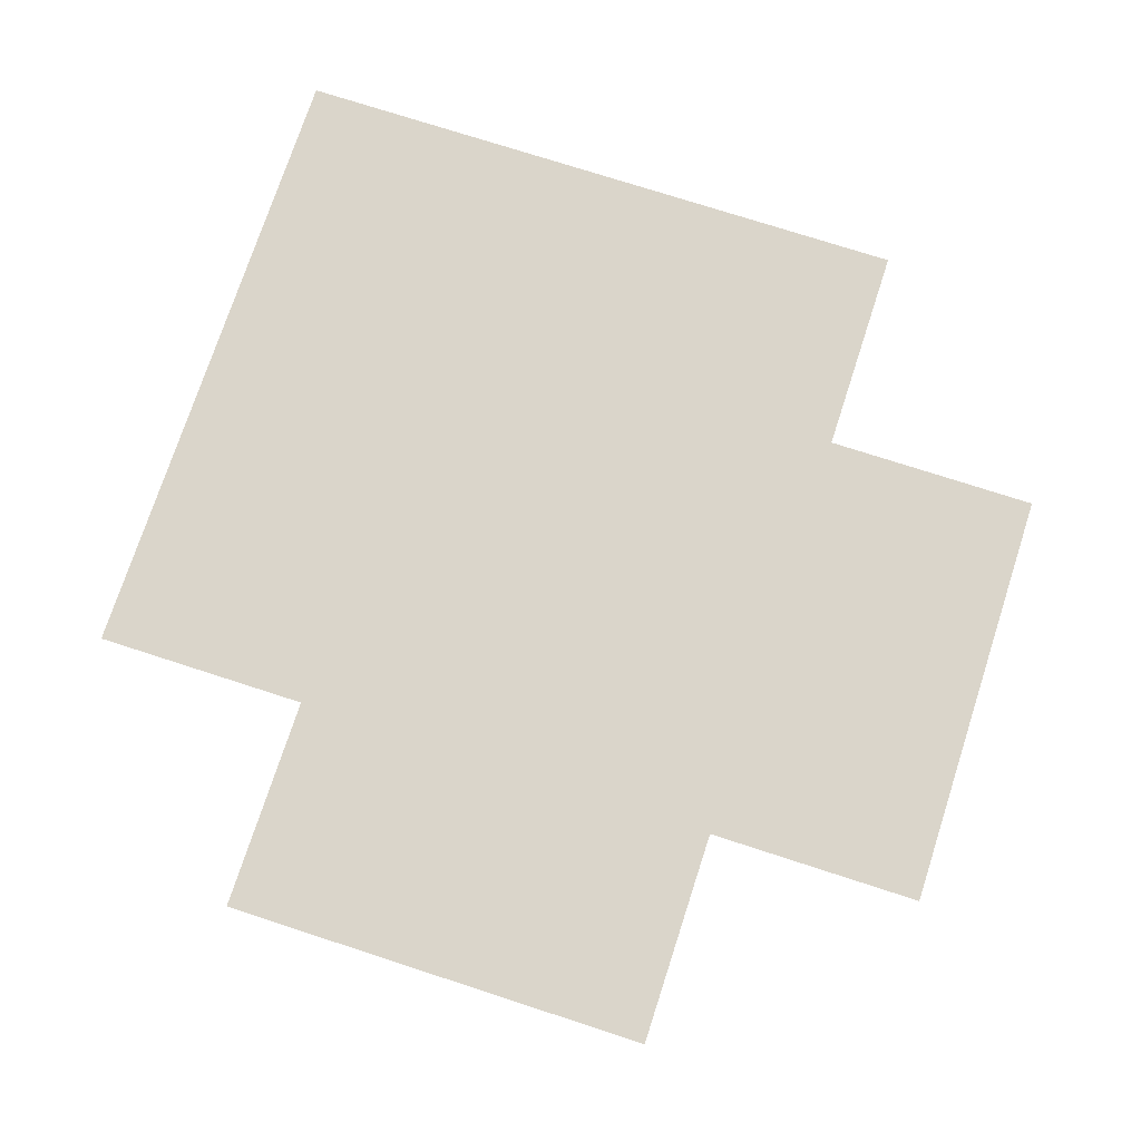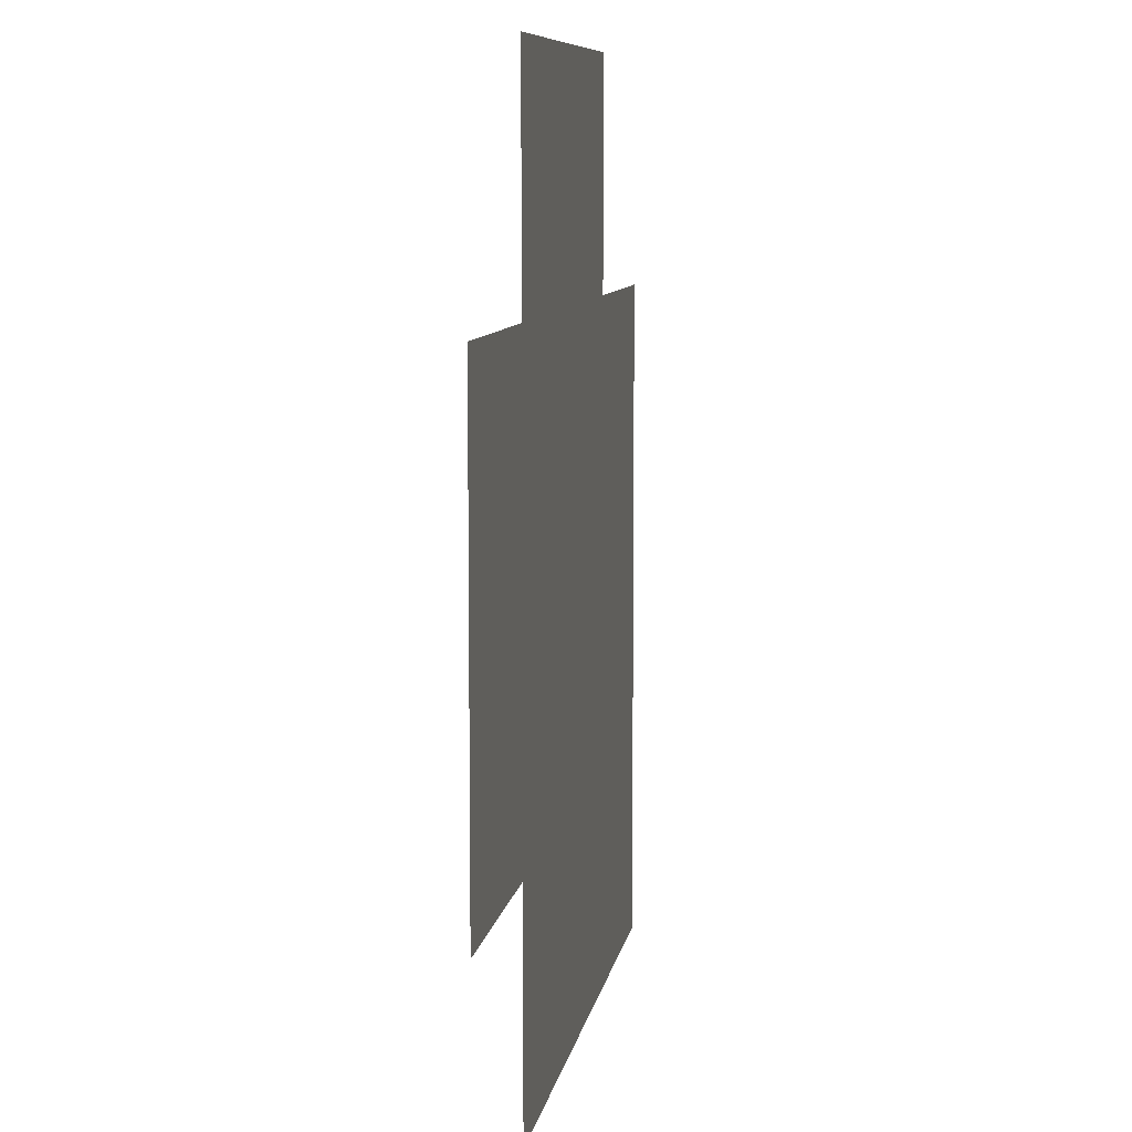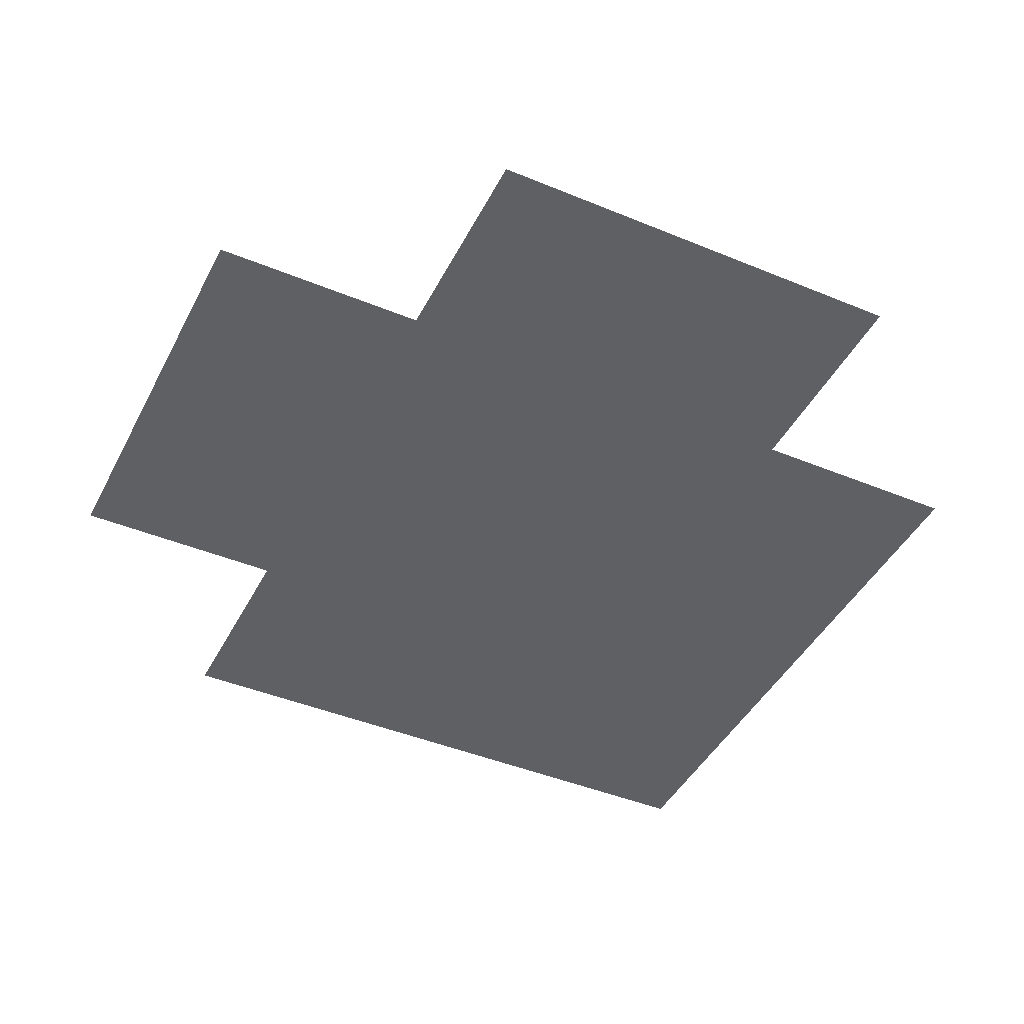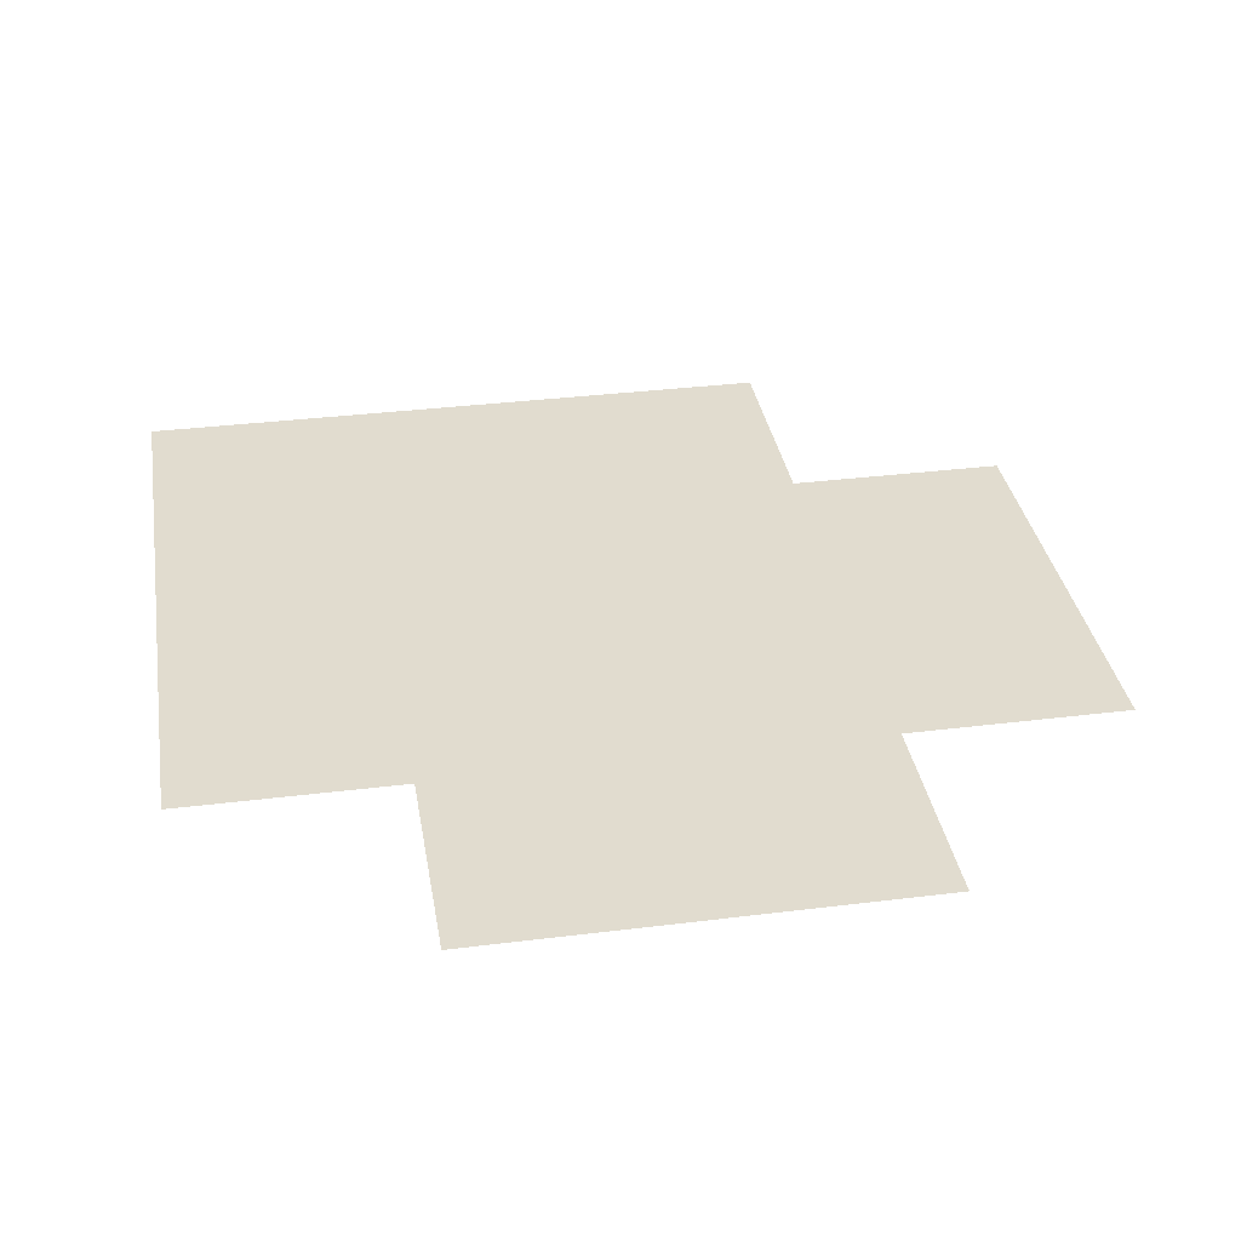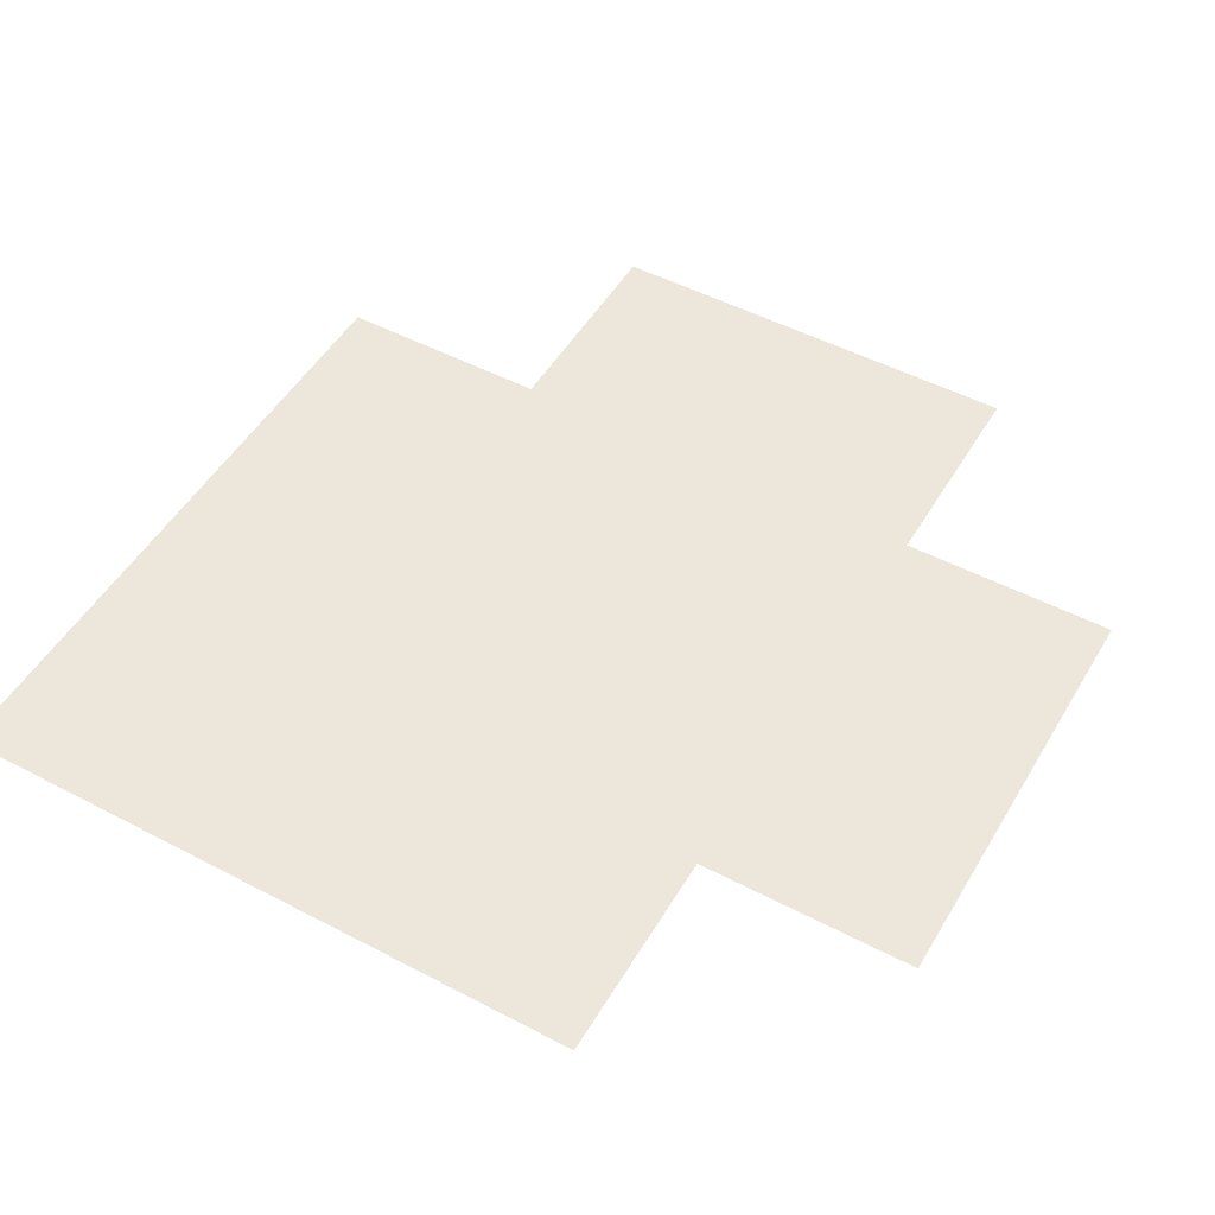
<metadata>
{"format":"obj","ext":"obj","renderer":"f3d","projection":"perspective","resolution":1024,"background":"white","views":[{"elev":74.2,"azim":108.0,"up":"+Z"},{"elev":8.3,"azim":98.9,"up":"+Y"},{"elev":-43.8,"azim":154.1,"up":"+Z"},{"elev":34.4,"azim":80.5,"up":"+Z"},{"elev":50.4,"azim":29.9,"up":"+Z"}]}
</metadata>
<code>
v -1.219e+04 -70.42 -5.129
v -1.219e+04 -62.09 -5.129
v -1.219e+04 -53.75 -5.129
v -1.219e+04 -45.42 -5.129
v -1.218e+04 -70.42 -5.129
v -1.218e+04 -62.09 -5.129
v -1.218e+04 -53.75 -5.129
v -1.218e+04 -45.42 -5.129
v -1.217e+04 -70.42 -5.129
v -1.217e+04 -62.09 -5.129
v -1.217e+04 -53.75 -5.129
v -1.217e+04 -45.42 -5.129
v -1.216e+04 -70.42 -5.129
v -1.216e+04 -62.09 -5.129
v -1.216e+04 -53.75 -5.129
v -1.216e+04 -45.42 -5.129
v -1.219e+04 -37.09 -5.129
v -1.219e+04 -28.75 -5.129
v -1.219e+04 -20.42 -5.129
v -1.218e+04 -37.09 -5.129
v -1.218e+04 -28.75 -5.129
v -1.218e+04 -20.42 -5.129
v -1.217e+04 -37.09 -5.129
v -1.217e+04 -28.75 -5.129
v -1.217e+04 -20.42 -5.129
v -1.216e+04 -37.09 -5.129
v -1.216e+04 -28.75 -5.129
v -1.216e+04 -20.42 -5.129
v -1.219e+04 -12.09 -5.129
v -1.219e+04 -3.752 -5.129
v -1.219e+04 4.582 -5.129
v -1.218e+04 -12.09 -5.129
v -1.218e+04 -3.752 -5.129
v -1.218e+04 4.582 -5.129
v -1.217e+04 -12.09 -5.129
v -1.217e+04 -3.752 -5.129
v -1.217e+04 4.582 -5.129
v -1.216e+04 -12.09 -5.129
v -1.216e+04 -3.752 -5.129
v -1.216e+04 4.582 -5.129
v -1.215e+04 -70.42 -5.129
v -1.215e+04 -62.09 -5.129
v -1.215e+04 -53.75 -5.129
v -1.215e+04 -45.42 -5.129
v -1.215e+04 -70.42 -5.129
v -1.215e+04 -62.09 -5.129
v -1.215e+04 -53.75 -5.129
v -1.215e+04 -45.42 -5.129
v -1.214e+04 -70.42 -5.129
v -1.214e+04 -62.09 -5.129
v -1.214e+04 -53.75 -5.129
v -1.214e+04 -45.42 -5.129
v -1.215e+04 -37.09 -5.129
v -1.215e+04 -28.75 -5.129
v -1.215e+04 -20.42 -5.129
v -1.215e+04 -37.09 -5.129
v -1.215e+04 -28.75 -5.129
v -1.215e+04 -20.42 -5.129
v -1.214e+04 -37.09 -5.129
v -1.214e+04 -28.75 -5.129
v -1.214e+04 -20.42 -5.129
v -1.215e+04 -12.09 -5.129
v -1.215e+04 -3.752 -5.129
v -1.215e+04 4.582 -5.129
v -1.215e+04 -12.09 -5.129
v -1.215e+04 -3.752 -5.129
v -1.215e+04 4.582 -5.129
v -1.214e+04 -12.09 -5.129
v -1.214e+04 -3.752 -5.129
v -1.214e+04 4.582 -5.129
v -1.221e+04 -70.42 -5.129
v -1.221e+04 -62.09 -5.129
v -1.221e+04 -53.75 -5.129
v -1.221e+04 -45.42 -5.129
v -1.22e+04 -70.42 -5.129
v -1.22e+04 -62.09 -5.129
v -1.22e+04 -53.75 -5.129
v -1.22e+04 -45.42 -5.129
v -1.22e+04 -70.42 -5.129
v -1.22e+04 -62.09 -5.129
v -1.22e+04 -53.75 -5.129
v -1.22e+04 -45.42 -5.129
v -1.221e+04 -37.09 -5.129
v -1.221e+04 -28.75 -5.129
v -1.221e+04 -20.42 -5.129
v -1.22e+04 -37.09 -5.129
v -1.22e+04 -28.75 -5.129
v -1.22e+04 -20.42 -5.129
v -1.22e+04 -37.09 -5.129
v -1.22e+04 -28.75 -5.129
v -1.22e+04 -20.42 -5.129
v -1.221e+04 -12.09 -5.129
v -1.221e+04 -3.752 -5.129
v -1.221e+04 4.582 -5.129
v -1.22e+04 -12.09 -5.129
v -1.22e+04 -3.752 -5.129
v -1.22e+04 4.582 -5.129
v -1.22e+04 -12.09 -5.129
v -1.22e+04 -3.752 -5.129
v -1.22e+04 4.582 -5.129
v -1.219e+04 12.91 -5.129
v -1.219e+04 21.25 -5.129
v -1.219e+04 29.58 -5.129
v -1.218e+04 12.91 -5.129
v -1.218e+04 21.25 -5.129
v -1.218e+04 29.58 -5.129
v -1.217e+04 12.91 -5.129
v -1.217e+04 21.25 -5.129
v -1.217e+04 29.58 -5.129
v -1.216e+04 12.91 -5.129
v -1.216e+04 21.25 -5.129
v -1.216e+04 29.58 -5.129
v -1.215e+04 12.91 -5.129
v -1.215e+04 21.25 -5.129
v -1.215e+04 29.58 -5.129
v -1.215e+04 12.91 -5.129
v -1.215e+04 21.25 -5.129
v -1.215e+04 29.58 -5.129
v -1.214e+04 12.91 -5.129
v -1.214e+04 21.25 -5.129
v -1.214e+04 29.58 -5.129
v -1.213e+04 -45.42 -5.129
v -1.213e+04 -37.09 -5.129
v -1.213e+04 -28.75 -5.129
v -1.213e+04 -20.42 -5.129
v -1.212e+04 -45.42 -5.129
v -1.212e+04 -37.09 -5.129
v -1.212e+04 -28.75 -5.129
v -1.212e+04 -20.42 -5.129
v -1.211e+04 -45.42 -5.129
v -1.211e+04 -37.09 -5.129
v -1.211e+04 -28.75 -5.129
v -1.211e+04 -20.42 -5.129
v -1.213e+04 -12.09 -5.129
v -1.213e+04 -3.752 -5.129
v -1.213e+04 4.582 -5.129
v -1.212e+04 -12.09 -5.129
v -1.212e+04 -3.752 -5.129
v -1.212e+04 4.582 -5.129
v -1.211e+04 -12.09 -5.129
v -1.211e+04 -3.752 -5.129
v -1.211e+04 4.582 -5.129
f 1 2 6
f 1 6 5
f 2 3 7
f 2 7 6
f 3 4 8
f 3 8 7
f 5 6 10
f 5 10 9
f 6 7 11
f 6 11 10
f 7 8 12
f 7 12 11
f 9 10 14
f 9 14 13
f 10 11 15
f 10 15 14
f 11 12 16
f 11 16 15
f 4 17 20
f 4 20 8
f 17 18 21
f 17 21 20
f 18 19 22
f 18 22 21
f 8 20 23
f 8 23 12
f 20 21 24
f 20 24 23
f 21 22 25
f 21 25 24
f 12 23 26
f 12 26 16
f 23 24 27
f 23 27 26
f 24 25 28
f 24 28 27
f 19 29 32
f 19 32 22
f 29 30 33
f 29 33 32
f 30 31 34
f 30 34 33
f 22 32 35
f 22 35 25
f 32 33 36
f 32 36 35
f 33 34 37
f 33 37 36
f 25 35 38
f 25 38 28
f 35 36 39
f 35 39 38
f 36 37 40
f 36 40 39
f 13 14 42
f 13 42 41
f 14 15 43
f 14 43 42
f 15 16 44
f 15 44 43
f 41 42 46
f 41 46 45
f 42 43 47
f 42 47 46
f 43 44 48
f 43 48 47
f 45 46 50
f 45 50 49
f 46 47 51
f 46 51 50
f 47 48 52
f 47 52 51
f 16 26 53
f 16 53 44
f 26 27 54
f 26 54 53
f 27 28 55
f 27 55 54
f 44 53 56
f 44 56 48
f 53 54 57
f 53 57 56
f 54 55 58
f 54 58 57
f 48 56 59
f 48 59 52
f 56 57 60
f 56 60 59
f 57 58 61
f 57 61 60
f 28 38 62
f 28 62 55
f 38 39 63
f 38 63 62
f 39 40 64
f 39 64 63
f 55 62 65
f 55 65 58
f 62 63 66
f 62 66 65
f 63 64 67
f 63 67 66
f 58 65 68
f 58 68 61
f 65 66 69
f 65 69 68
f 66 67 70
f 66 70 69
f 71 72 76
f 71 76 75
f 72 73 77
f 72 77 76
f 73 74 78
f 73 78 77
f 75 76 80
f 75 80 79
f 76 77 81
f 76 81 80
f 77 78 82
f 77 82 81
f 79 80 2
f 79 2 1
f 80 81 3
f 80 3 2
f 81 82 4
f 81 4 3
f 74 83 86
f 74 86 78
f 83 84 87
f 83 87 86
f 84 85 88
f 84 88 87
f 78 86 89
f 78 89 82
f 86 87 90
f 86 90 89
f 87 88 91
f 87 91 90
f 82 89 17
f 82 17 4
f 89 90 18
f 89 18 17
f 90 91 19
f 90 19 18
f 85 92 95
f 85 95 88
f 92 93 96
f 92 96 95
f 93 94 97
f 93 97 96
f 88 95 98
f 88 98 91
f 95 96 99
f 95 99 98
f 96 97 100
f 96 100 99
f 91 98 29
f 91 29 19
f 98 99 30
f 98 30 29
f 99 100 31
f 99 31 30
f 31 101 104
f 31 104 34
f 101 102 105
f 101 105 104
f 102 103 106
f 102 106 105
f 34 104 107
f 34 107 37
f 104 105 108
f 104 108 107
f 105 106 109
f 105 109 108
f 37 107 110
f 37 110 40
f 107 108 111
f 107 111 110
f 108 109 112
f 108 112 111
f 40 110 113
f 40 113 64
f 110 111 114
f 110 114 113
f 111 112 115
f 111 115 114
f 64 113 116
f 64 116 67
f 113 114 117
f 113 117 116
f 114 115 118
f 114 118 117
f 67 116 119
f 67 119 70
f 116 117 120
f 116 120 119
f 117 118 121
f 117 121 120
f 52 59 123
f 52 123 122
f 59 60 124
f 59 124 123
f 60 61 125
f 60 125 124
f 122 123 127
f 122 127 126
f 123 124 128
f 123 128 127
f 124 125 129
f 124 129 128
f 126 127 131
f 126 131 130
f 127 128 132
f 127 132 131
f 128 129 133
f 128 133 132
f 61 68 134
f 61 134 125
f 68 69 135
f 68 135 134
f 69 70 136
f 69 136 135
f 125 134 137
f 125 137 129
f 134 135 138
f 134 138 137
f 135 136 139
f 135 139 138
f 129 137 140
f 129 140 133
f 137 138 141
f 137 141 140
f 138 139 142
f 138 142 141

</code>
